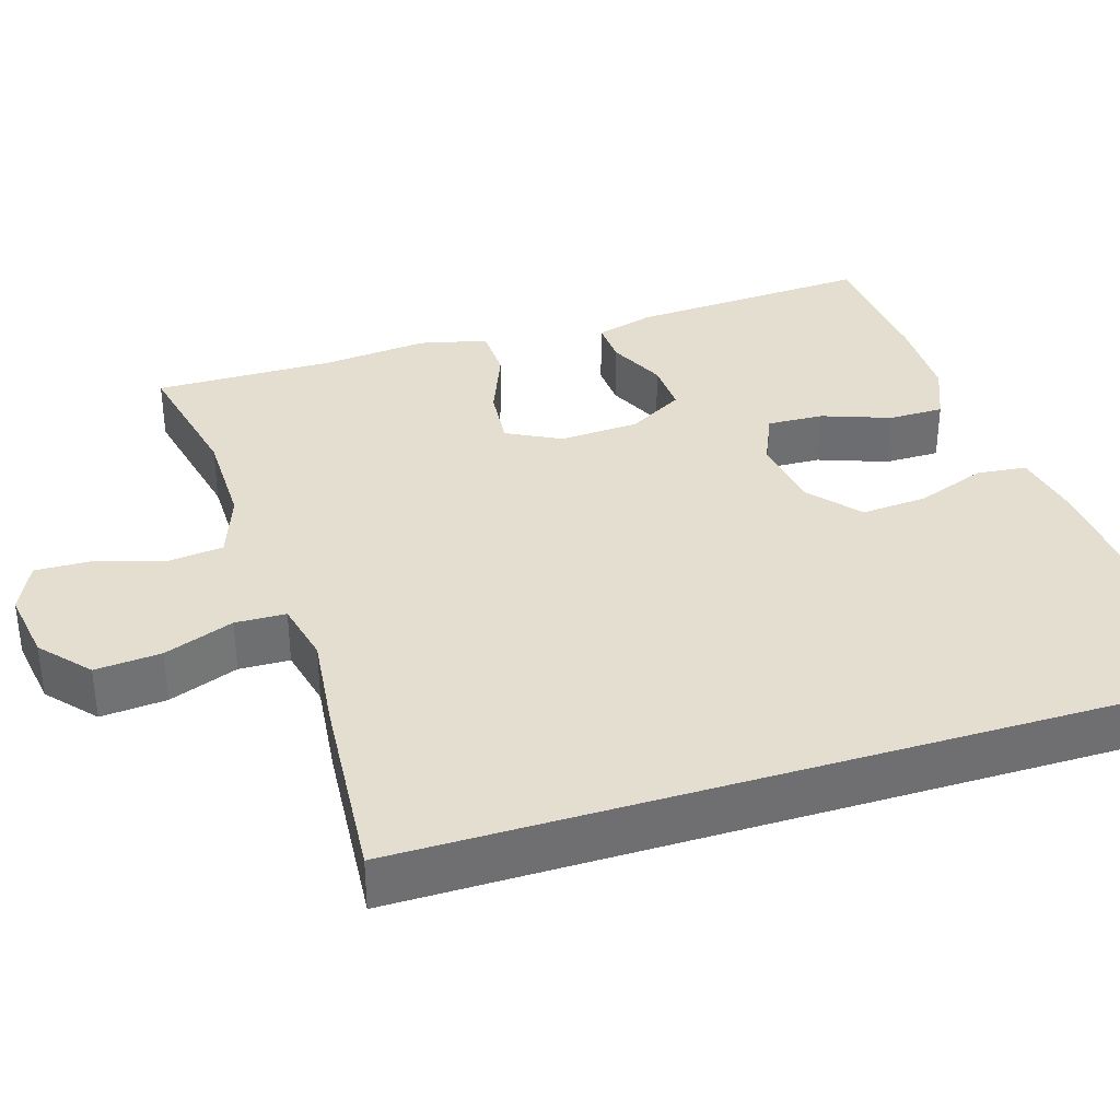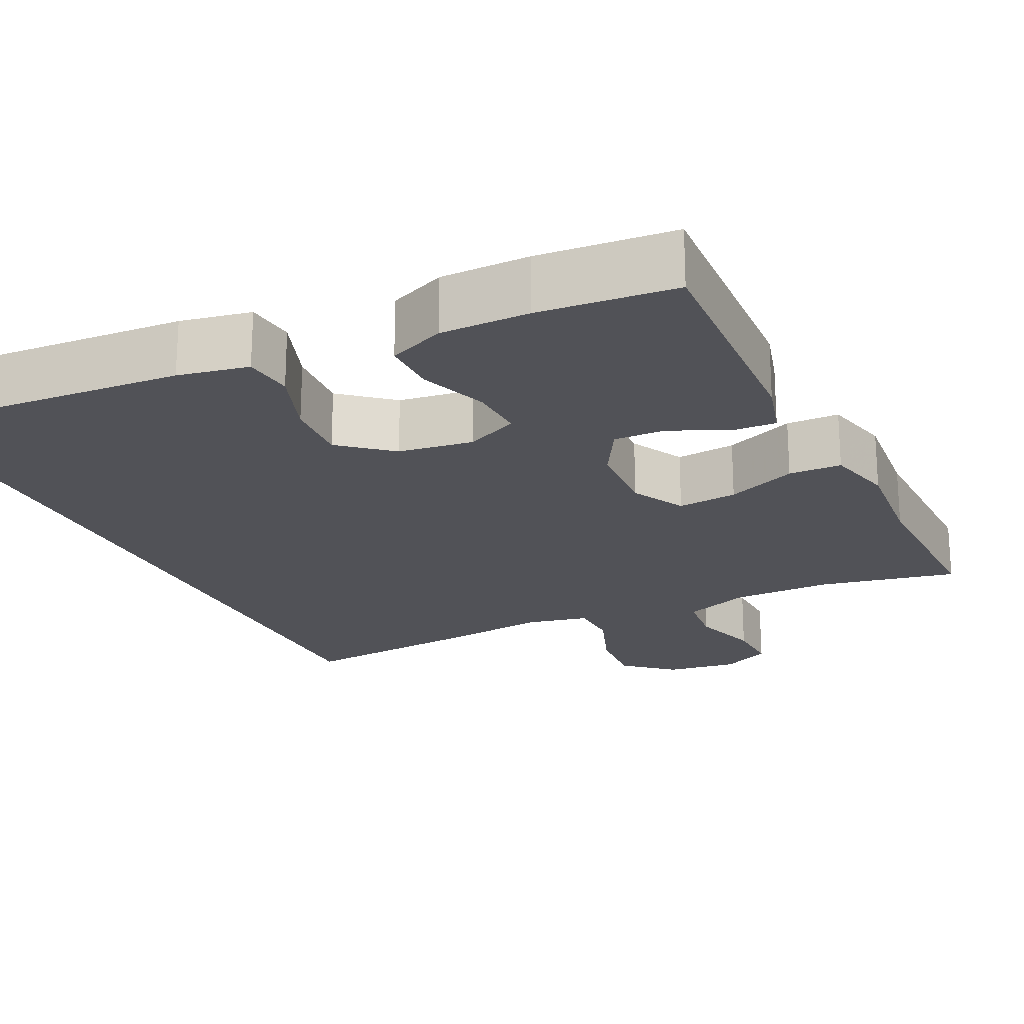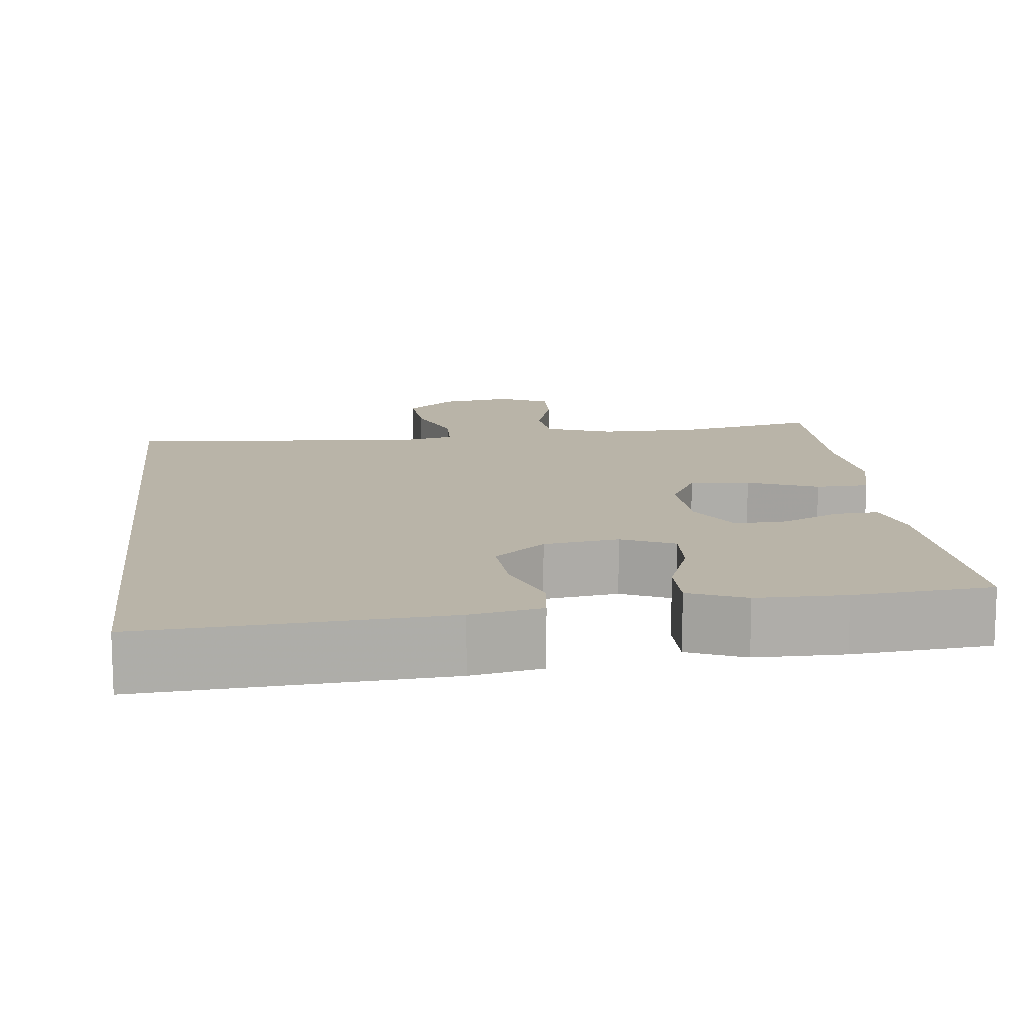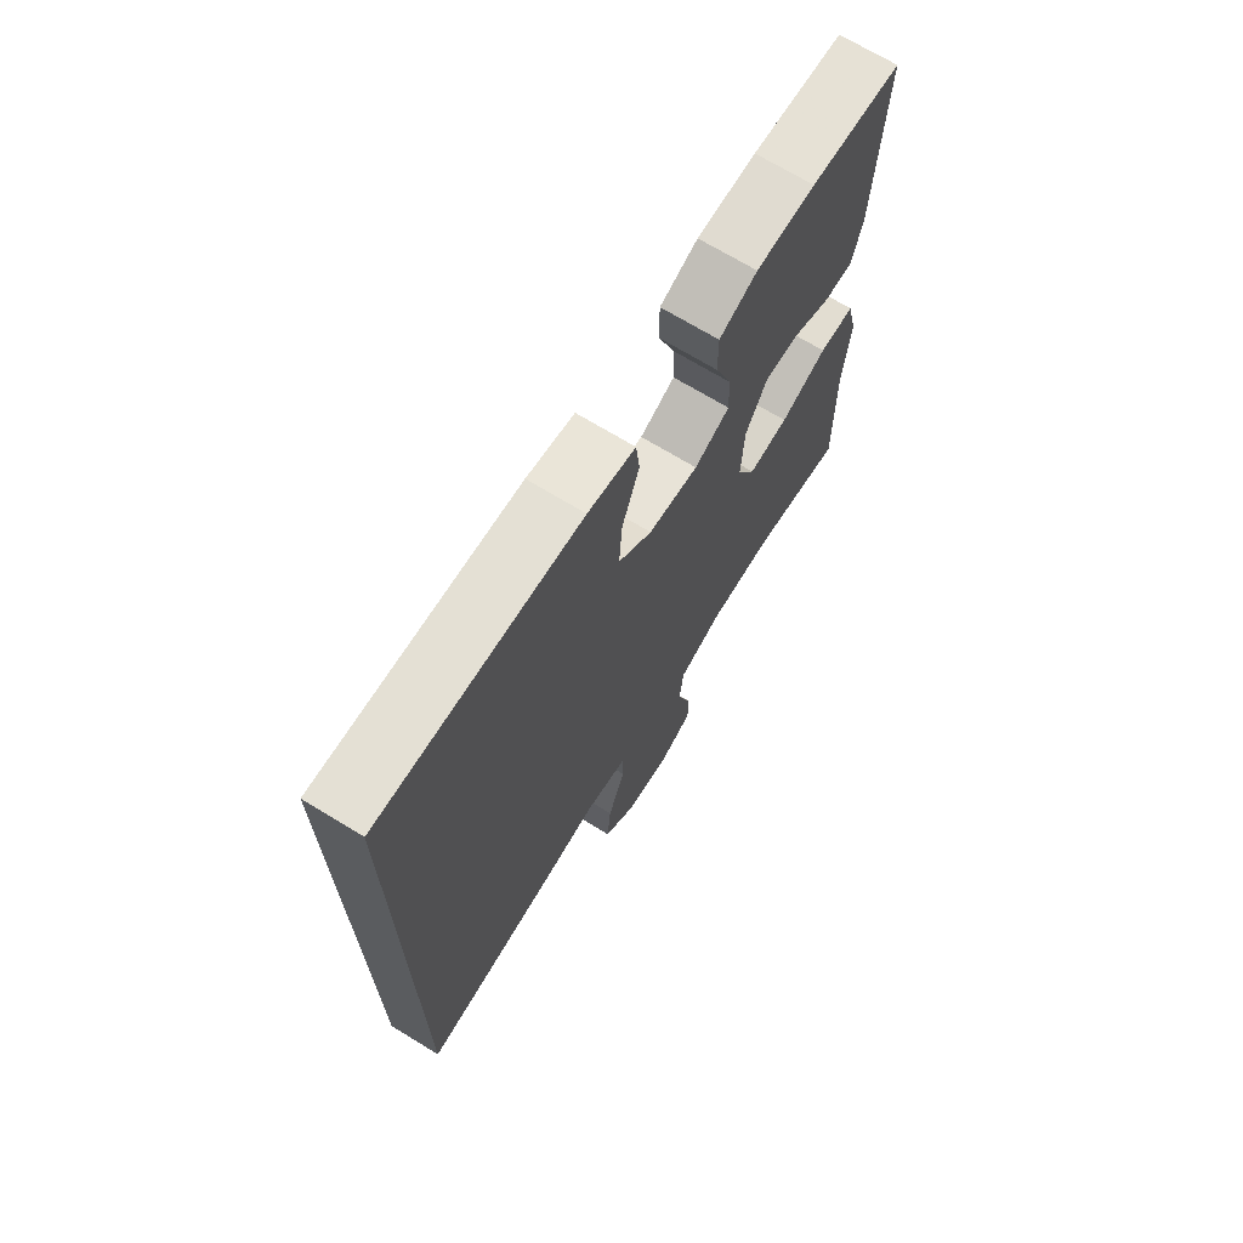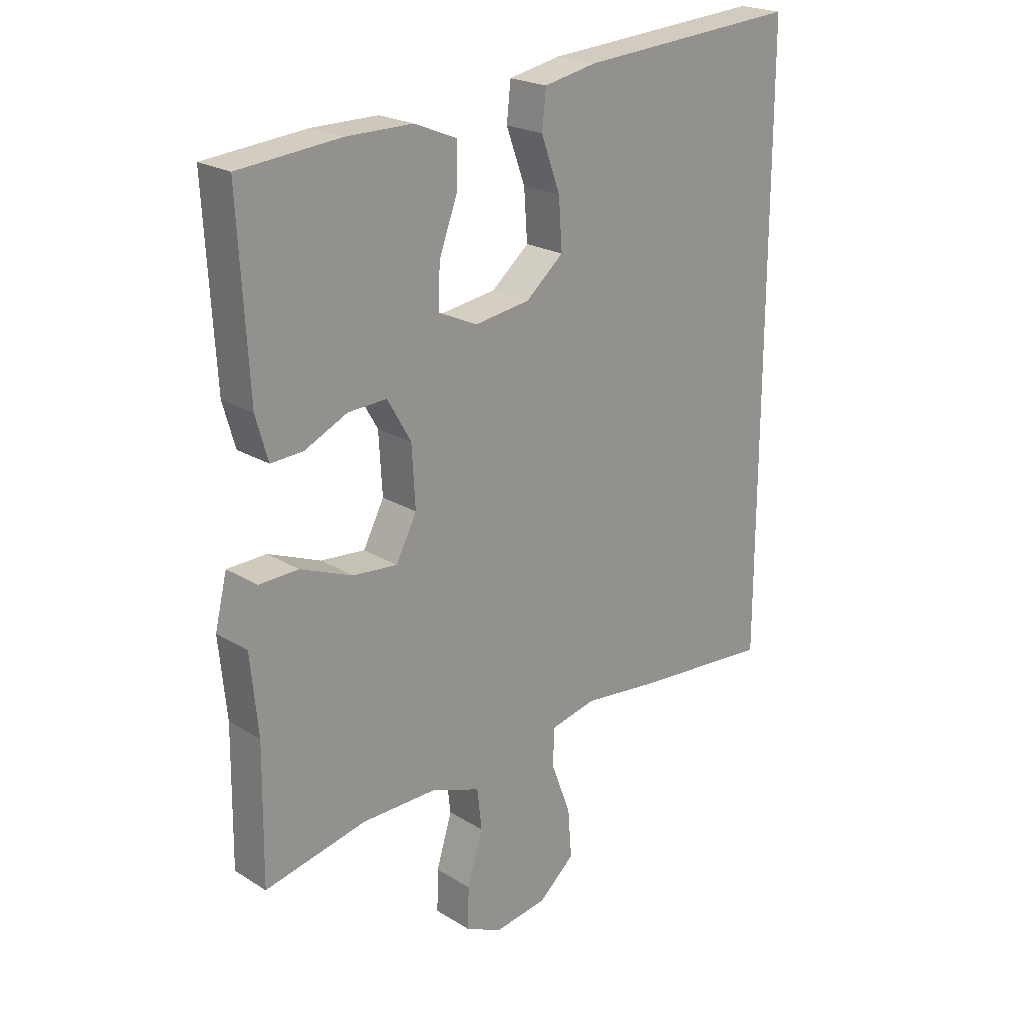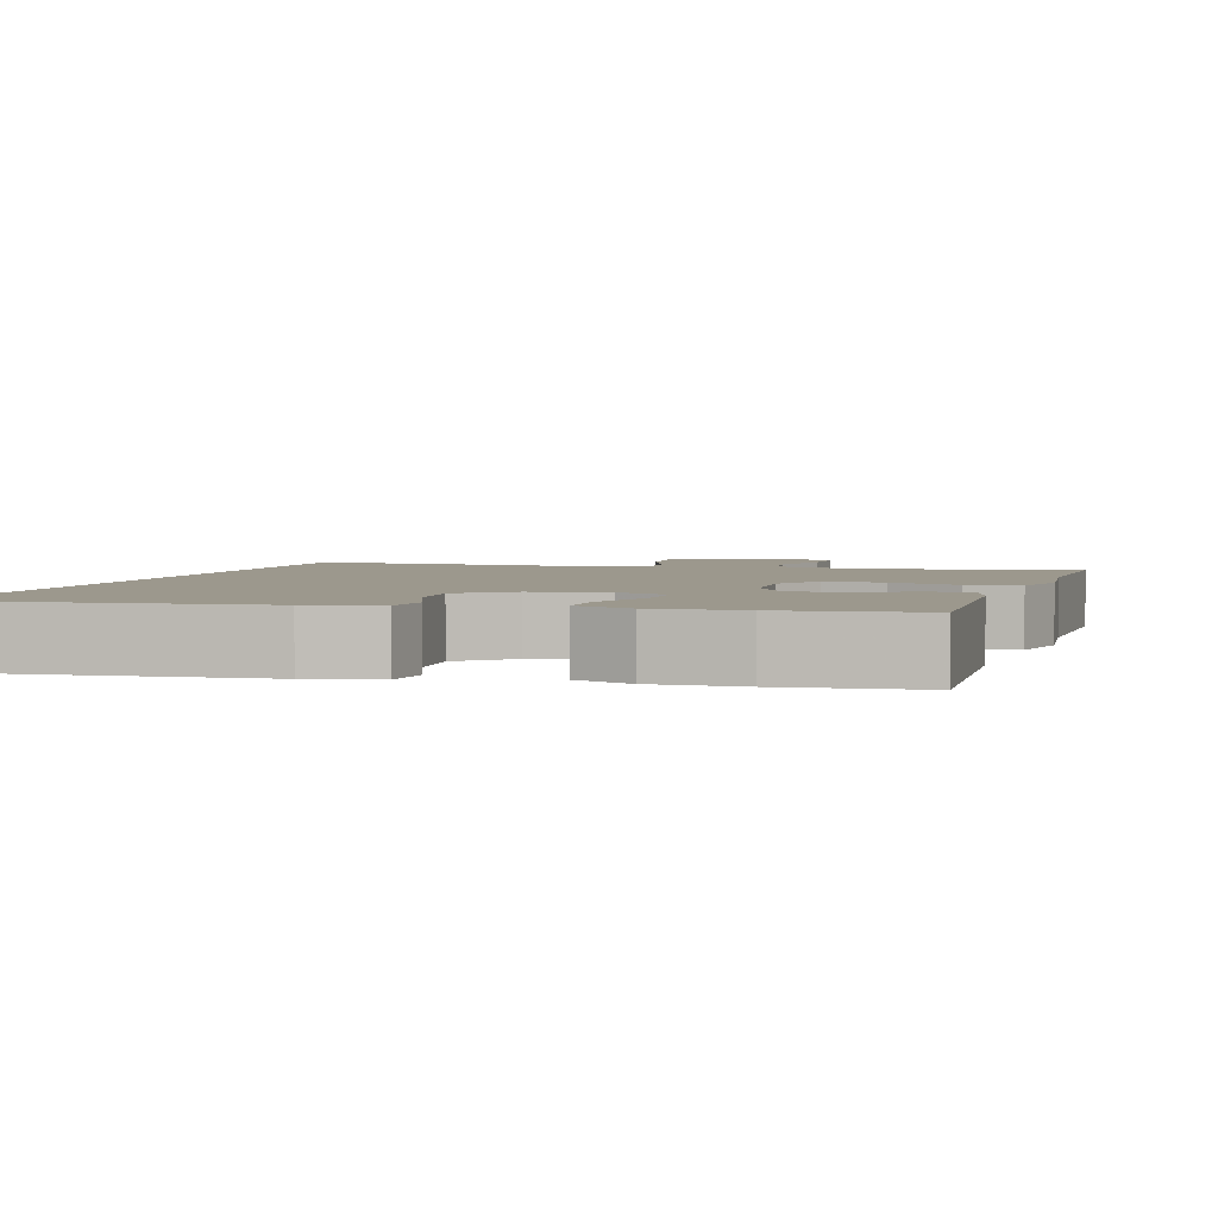
<metadata>
{"format":"obj","ext":"obj","renderer":"f3d","projection":"perspective","resolution":1024,"background":"white","views":[{"elev":35.7,"azim":-107.3,"up":"+Y"},{"elev":-21.5,"azim":26.1,"up":"+Y"},{"elev":13.1,"azim":-6.3,"up":"+Y"},{"elev":70.1,"azim":-58.6,"up":"+Z"},{"elev":22.0,"azim":136.9,"up":"+Z"},{"elev":3.1,"azim":16.5,"up":"+Y"}]}
</metadata>
<code>
v -0.5 0.07 0.578
v -0.116 0.07 0.551
v -0.025 0.07 0.533
v -0.018 0.07 0.469
v -0.051 0.07 0.379
v -0.057 0.07 0.294
v 0.008 0.07 0.239
v 0.104 0.07 0.225
v 0.172 0.07 0.255
v 0.169 0.07 0.327
v 0.137 0.07 0.415
v 0.137 0.07 0.486
v 0.21 0.07 0.516
v 0.324 0.07 0.516
v 0.5 0.07 0.5
v 0.483 0.07 0.189
v 0.462 0.07 0.115
v 0.406 0.07 0.118
v 0.332 0.07 0.153
v 0.265 0.07 0.156
v 0.224 0.07 0.085
v 0.218 0.07 -0.018
v 0.254 0.07 -0.087
v 0.331 0.07 -0.08
v 0.421 0.07 -0.044
v 0.489 0.07 -0.046
v 0.51 0.07 -0.133
v 0.497 0.07 -0.268
v 0.5 0.07 -0.5
v 0.323 0.07 -0.462
v 0.194 0.07 -0.461
v 0.108 0.07 -0.492
v 0.1 0.07 -0.563
v 0.127 0.07 -0.652
v 0.129 0.07 -0.724
v 0.065 0.07 -0.754
v -0.027 0.07 -0.74
v -0.089 0.07 -0.686
v -0.082 0.07 -0.601
v -0.048 0.07 -0.511
v -0.05 0.07 -0.446
v -0.13 0.07 -0.428
v -0.254 0.07 -0.442
v -0.5 0.07 -0.462
v -0.5 0 0.578
v -0.116 0 0.551
v -0.025 0 0.533
v -0.018 0 0.469
v -0.051 0 0.379
v -0.057 0 0.294
v 0.008 0 0.239
v 0.104 0 0.225
v 0.172 0 0.255
v 0.169 0 0.327
v 0.137 0 0.415
v 0.137 0 0.486
v 0.21 0 0.516
v 0.324 0 0.516
v 0.5 0 0.5
v 0.483 0 0.189
v 0.462 0 0.115
v 0.406 0 0.118
v 0.332 0 0.153
v 0.265 0 0.156
v 0.224 0 0.085
v 0.218 0 -0.018
v 0.254 0 -0.087
v 0.331 0 -0.08
v 0.421 0 -0.044
v 0.489 0 -0.046
v 0.51 0 -0.133
v 0.497 0 -0.268
v 0.5 0 -0.5
v 0.323 0 -0.462
v 0.194 0 -0.461
v 0.108 0 -0.492
v 0.1 0 -0.563
v 0.127 0 -0.652
v 0.129 0 -0.724
v 0.065 0 -0.754
v -0.027 0 -0.74
v -0.089 0 -0.686
v -0.082 0 -0.601
v -0.048 0 -0.511
v -0.05 0 -0.446
v -0.13 0 -0.428
v -0.254 0 -0.442
v -0.5 0 -0.462
f 44 1 2
f 43 44 2
f 42 43 2
f 41 42 2
f 38 39 40
f 37 38 40
f 36 37 40
f 35 36 40
f 34 35 40
f 33 34 40
f 32 33 40 41
f 31 32 41
f 30 31 41
f 28 29 30
f 28 30 41
f 27 28 41
f 26 27 41
f 25 26 41
f 24 25 41
f 23 24 41
f 22 23 41
f 21 22 41
f 17 18 19
f 16 17 19
f 15 16 19
f 14 15 19
f 13 14 19
f 12 13 19
f 11 12 19
f 10 11 19
f 9 10 19 20
f 8 9 20 21
f 2 3 4 5
f 2 5 6
f 41 2 6
f 7 8 21 41
f 6 7 41
f 46 45 88
f 46 88 87
f 46 87 86
f 46 86 85
f 84 83 82
f 84 82 81
f 84 81 80
f 84 80 79
f 84 79 78
f 84 78 77
f 85 84 77 76
f 85 76 75
f 85 75 74
f 74 73 72
f 85 74 72
f 85 72 71
f 85 71 70
f 85 70 69
f 85 69 68
f 85 68 67
f 85 67 66
f 85 66 65
f 63 62 61
f 63 61 60
f 63 60 59
f 63 59 58
f 63 58 57
f 63 57 56
f 63 56 55
f 63 55 54
f 64 63 54 53
f 65 64 53 52
f 49 48 47 46
f 50 49 46
f 50 46 85
f 85 65 52 51
f 85 51 50
f 1 45 46 2
f 2 46 47 3
f 3 47 48 4
f 4 48 49 5
f 5 49 50 6
f 6 50 51 7
f 7 51 52 8
f 8 52 53 9
f 9 53 54 10
f 10 54 55 11
f 11 55 56 12
f 12 56 57 13
f 13 57 58 14
f 14 58 59 15
f 15 59 60 16
f 16 60 61 17
f 17 61 62 18
f 18 62 63 19
f 19 63 64 20
f 20 64 65 21
f 21 65 66 22
f 22 66 67 23
f 23 67 68 24
f 24 68 69 25
f 25 69 70 26
f 26 70 71 27
f 27 71 72 28
f 28 72 73 29
f 29 73 74 30
f 30 74 75 31
f 31 75 76 32
f 32 76 77 33
f 33 77 78 34
f 34 78 79 35
f 35 79 80 36
f 36 80 81 37
f 37 81 82 38
f 38 82 83 39
f 39 83 84 40
f 40 84 85 41
f 41 85 86 42
f 42 86 87 43
f 43 87 88 44
f 44 88 45 1

</code>
